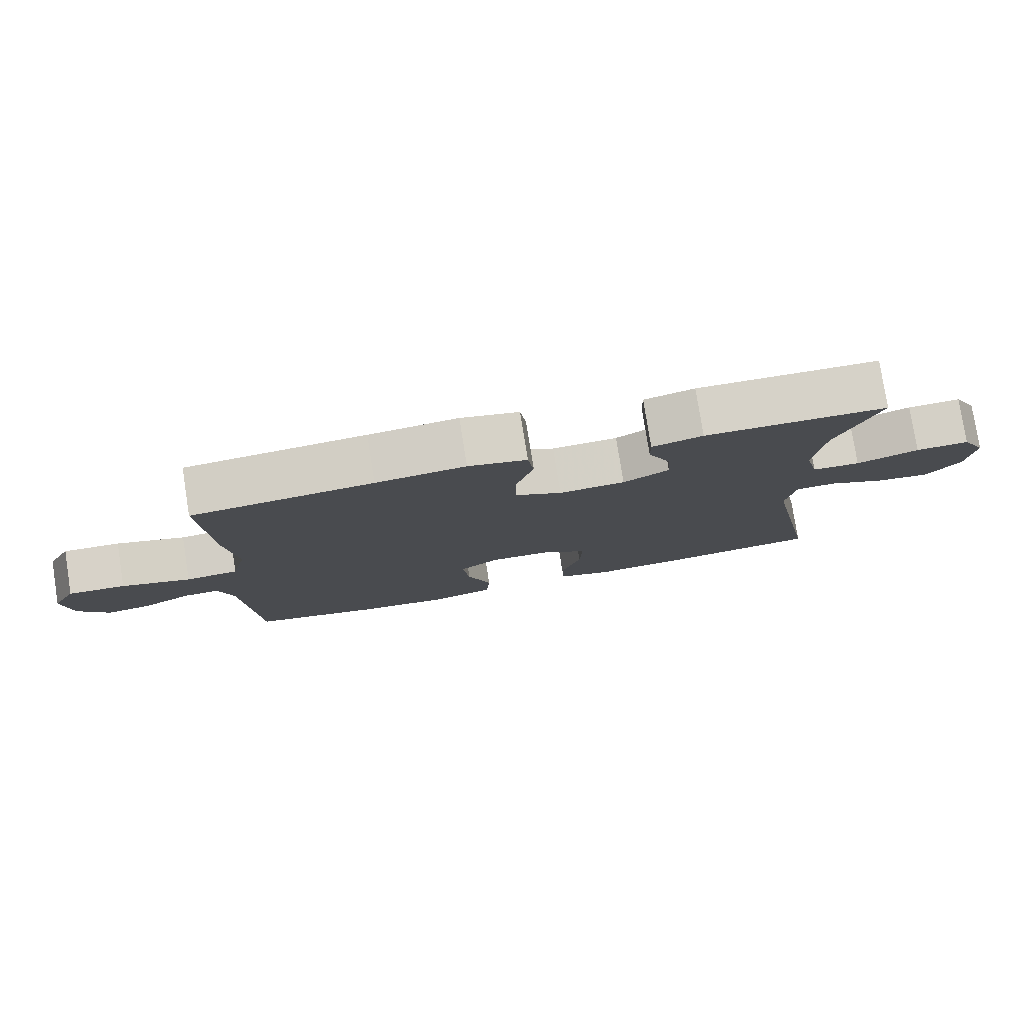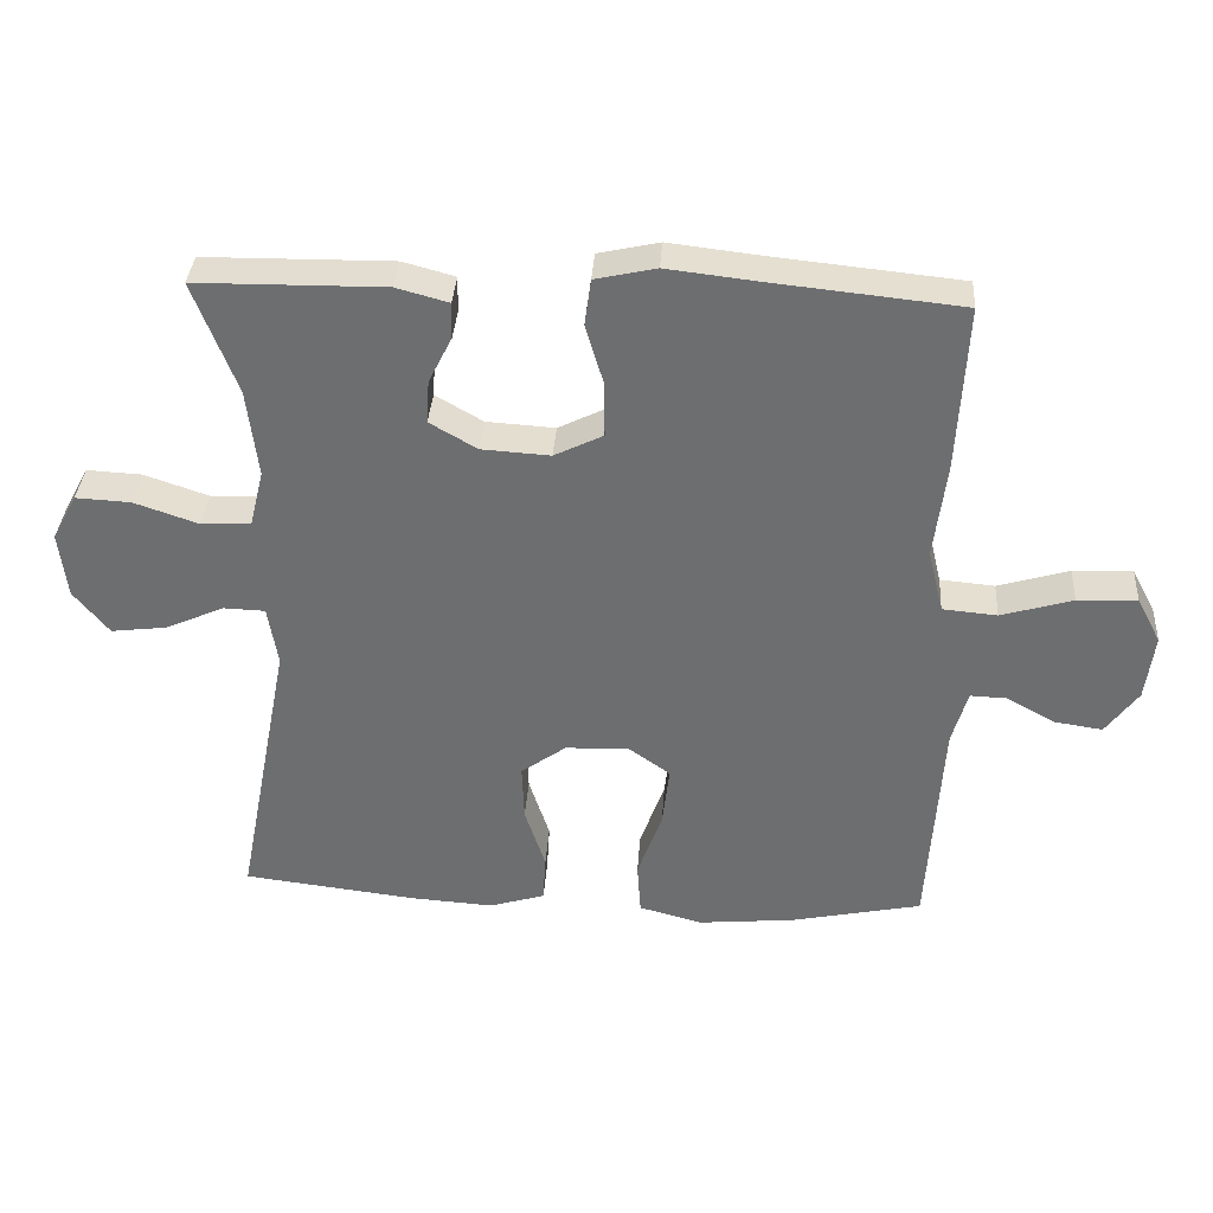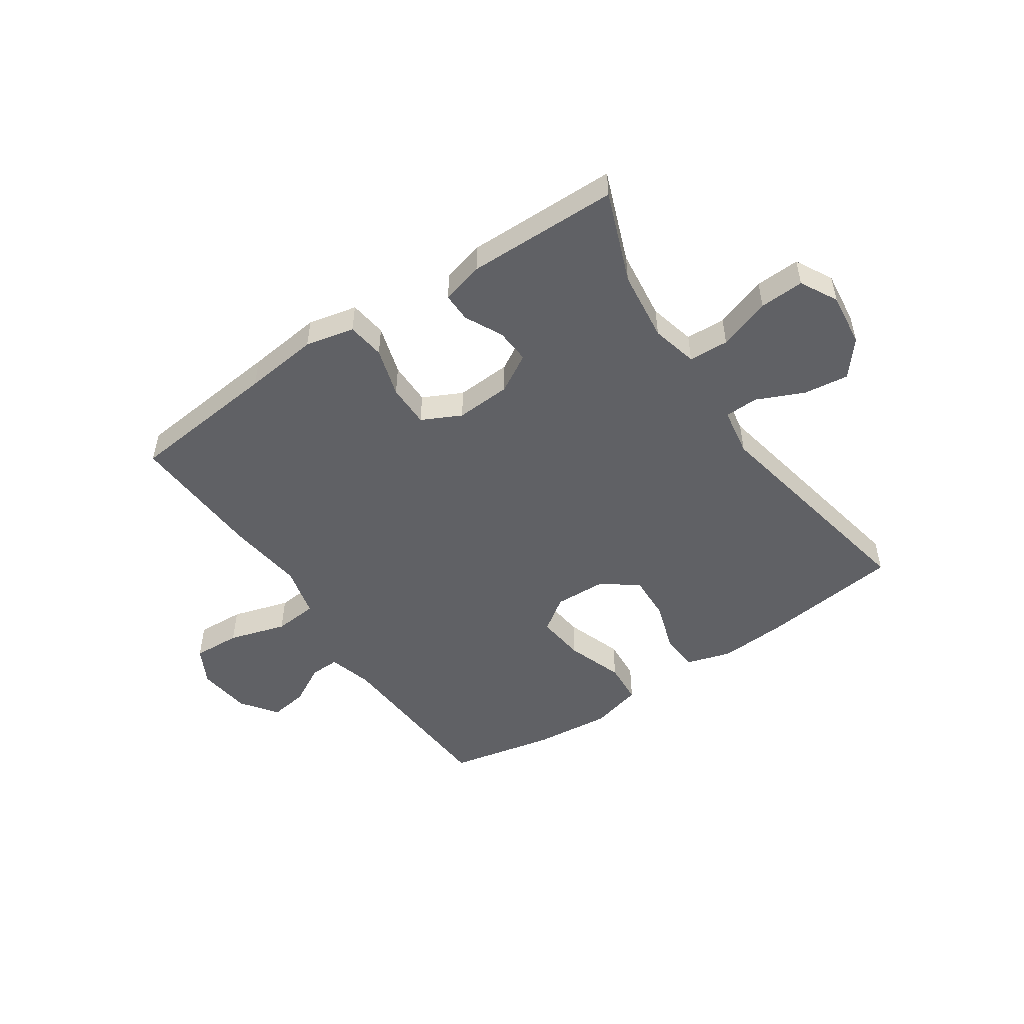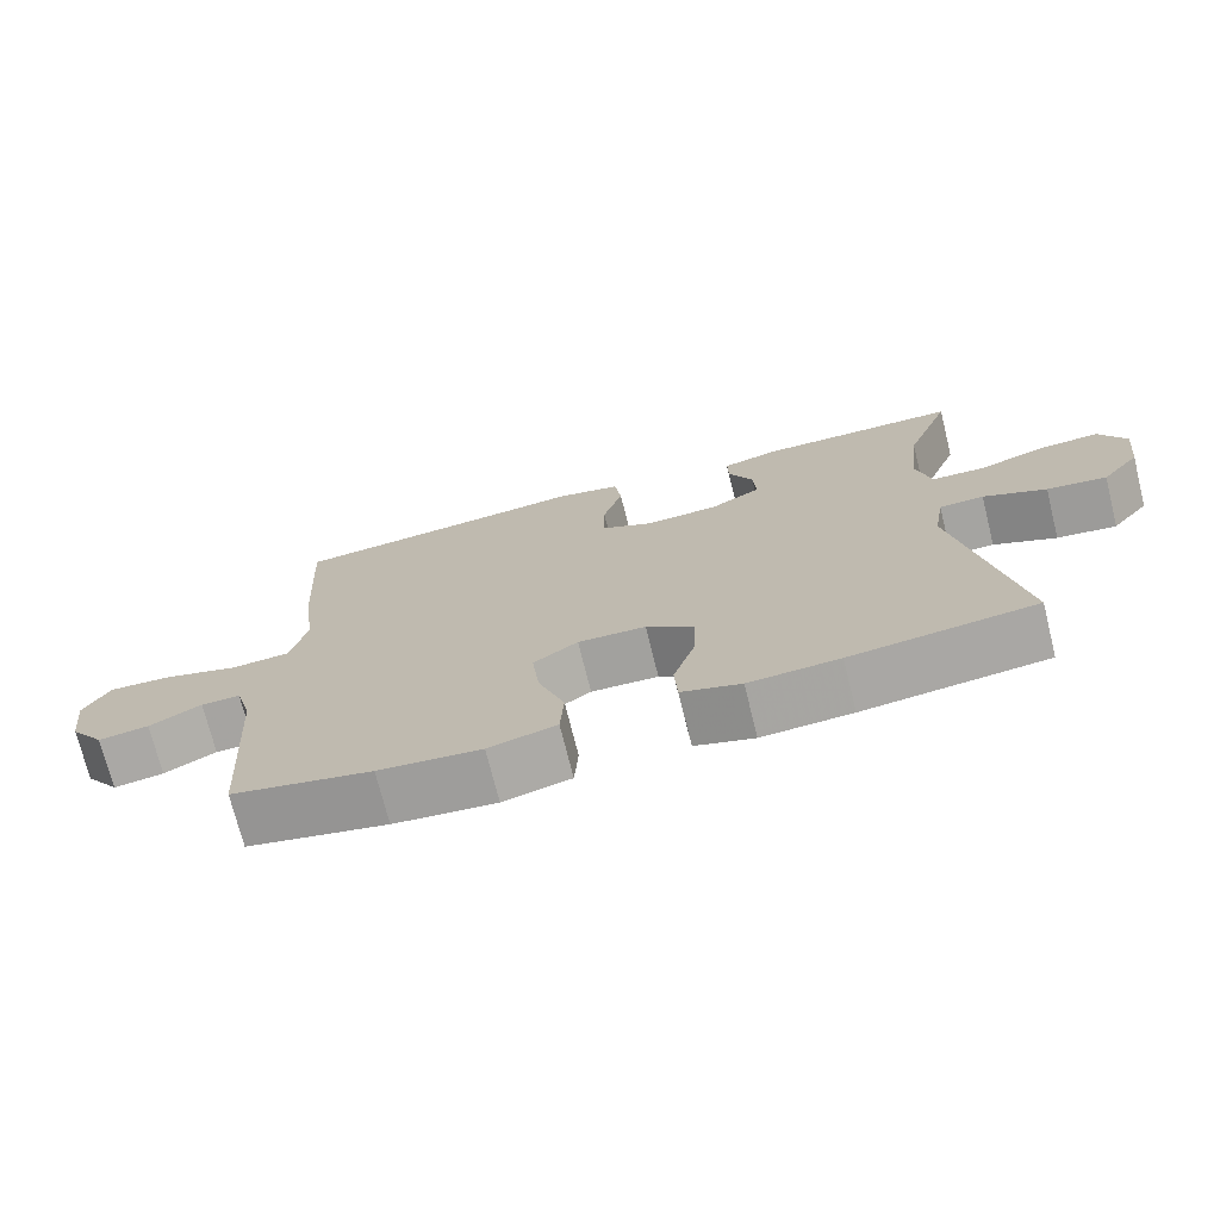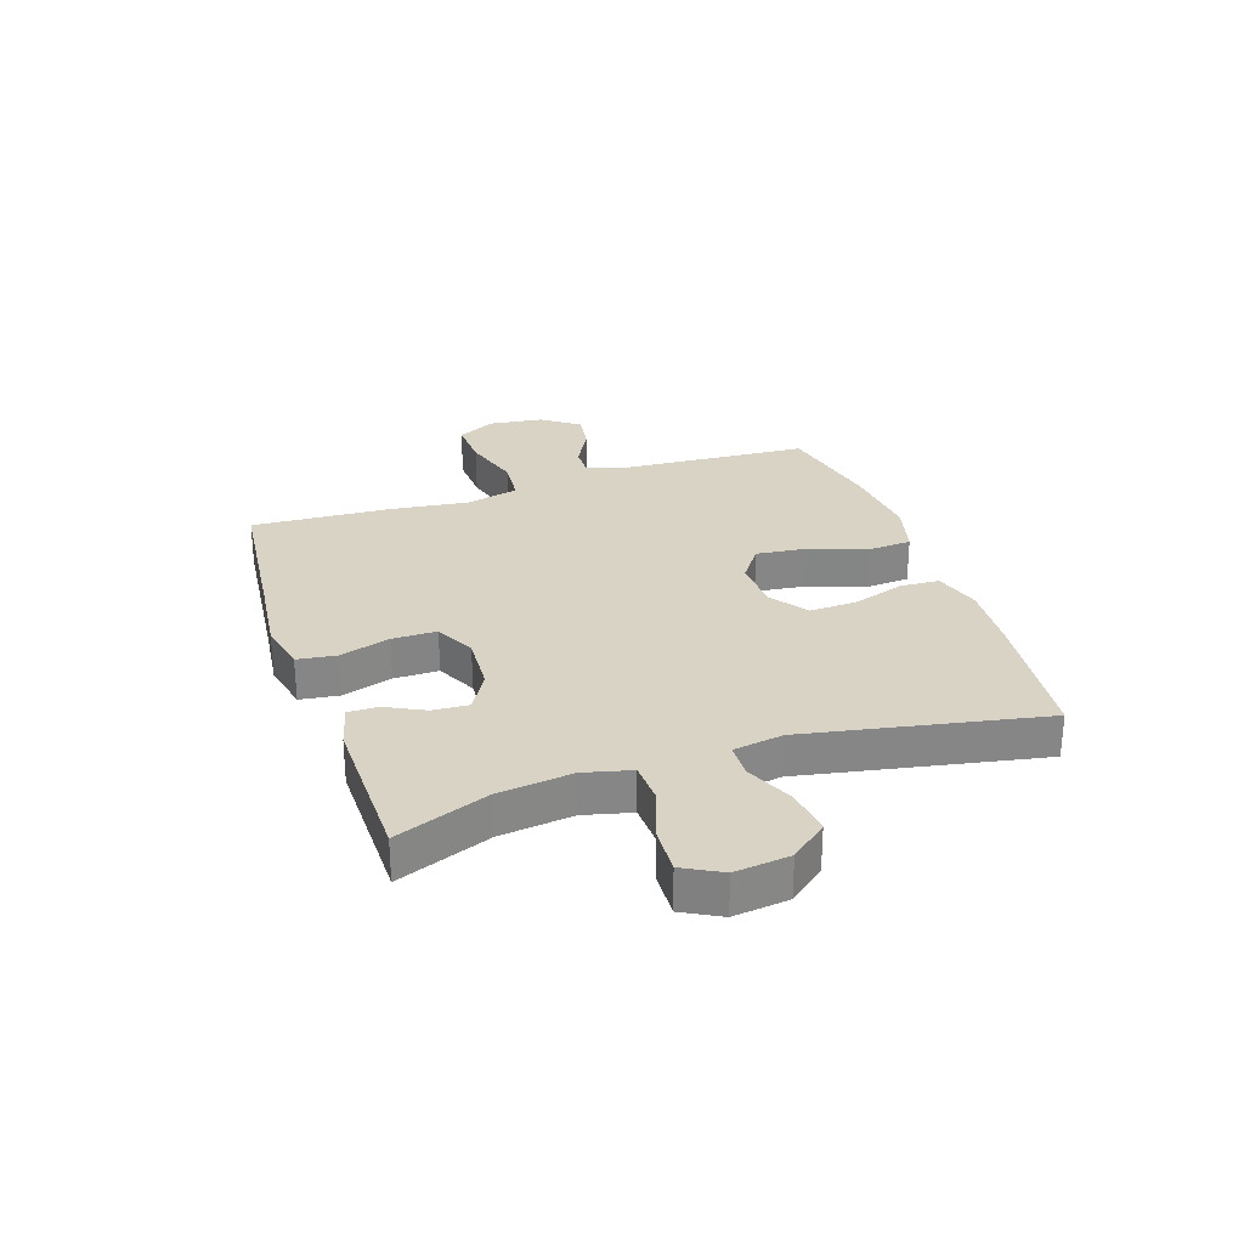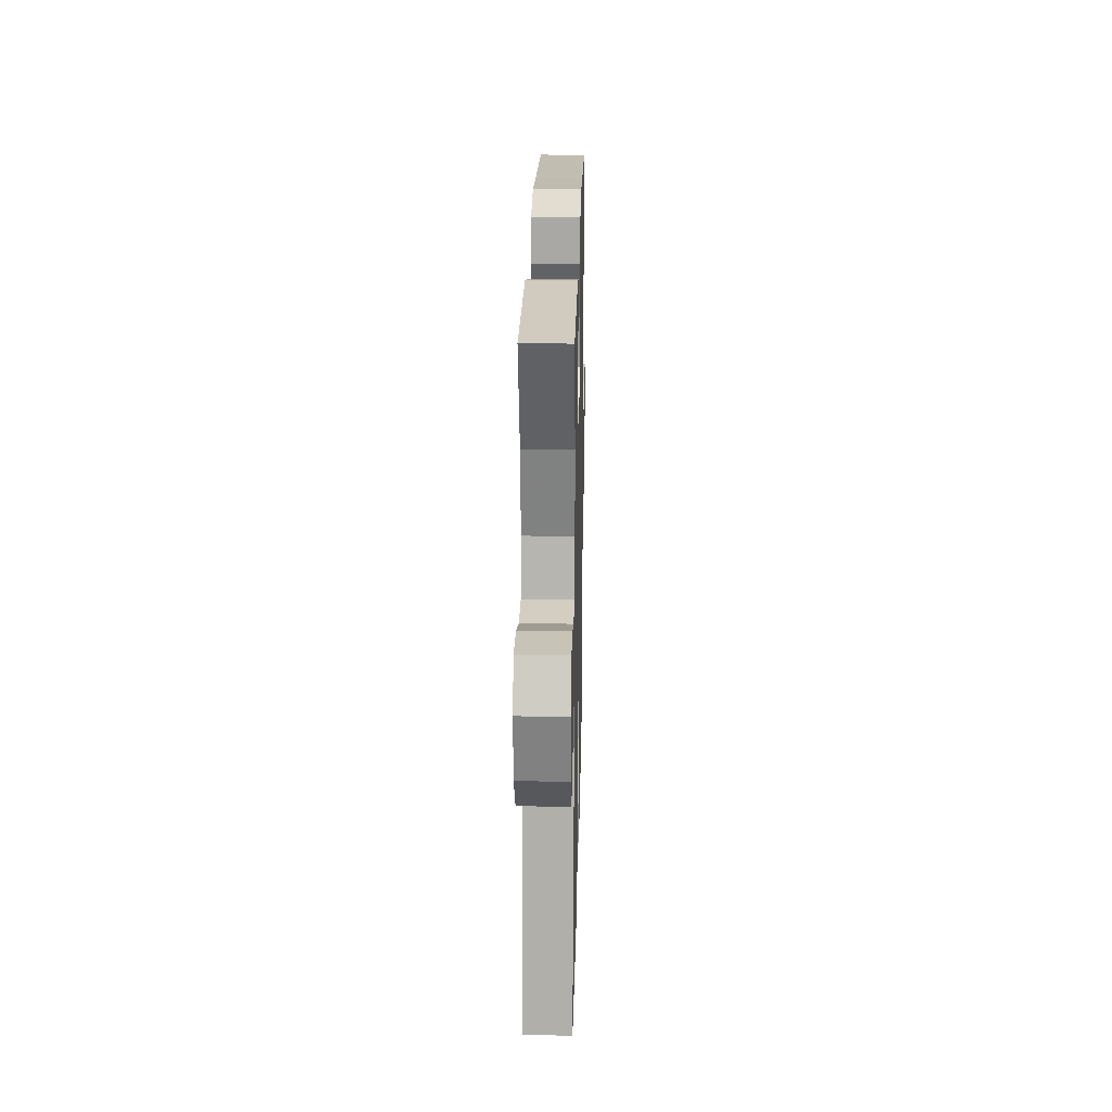
<metadata>
{"format":"obj","ext":"obj","renderer":"f3d","projection":"perspective","resolution":1024,"background":"white","views":[{"elev":78.6,"azim":-9.0,"up":"+Z"},{"elev":35.4,"azim":-176.2,"up":"+Z"},{"elev":-50.3,"azim":34.0,"up":"+Y"},{"elev":-72.7,"azim":14.0,"up":"+Z"},{"elev":28.3,"azim":71.4,"up":"+Y"},{"elev":22.7,"azim":91.3,"up":"+Z"}]}
</metadata>
<code>
v -0.5 0.07 -0.5
v -0.52 0.07 -0.185
v -0.542 0.07 -0.108
v -0.594 0.07 -0.11
v -0.663 0.07 -0.148
v -0.73 0.07 -0.158
v -0.776 0.07 -0.095
v -0.788 0.07 -0.001
v -0.754 0.07 0.064
v -0.67 0.07 0.06
v -0.569 0.07 0.03
v -0.492 0.07 0.037
v -0.47 0.07 0.127
v -0.487 0.07 0.262
v -0.5 0.07 0.5
v -0.235 0.07 0.527
v -0.104 0.07 0.542
v -0.018 0.07 0.523
v -0.009 0.07 0.457
v -0.035 0.07 0.37
v -0.035 0.07 0.294
v 0.034 0.07 0.26
v 0.131 0.07 0.266
v 0.198 0.07 0.305
v 0.194 0.07 0.366
v 0.161 0.07 0.432
v 0.16 0.07 0.483
v 0.234 0.07 0.503
v 0.5 0.07 0.5
v 0.439 0.07 0.34
v 0.424 0.07 0.215
v 0.444 0.07 0.134
v 0.514 0.07 0.131
v 0.605 0.07 0.162
v 0.683 0.07 0.166
v 0.718 0.07 0.101
v 0.707 0.07 0.007
v 0.657 0.07 -0.055
v 0.578 0.07 -0.045
v 0.495 0.07 -0.008
v 0.436 0.07 -0.01
v 0.422 0.07 -0.095
v 0.5 0.07 -0.5
v 0.256 0.07 -0.529
v 0.136 0.07 -0.537
v 0.057 0.07 -0.513
v 0.053 0.07 -0.446
v 0.082 0.07 -0.357
v 0.085 0.07 -0.276
v 0.021 0.07 -0.23
v -0.069 0.07 -0.227
v -0.128 0.07 -0.269
v -0.118 0.07 -0.355
v -0.083 0.07 -0.454
v -0.088 0.07 -0.528
v -0.178 0.07 -0.552
v -0.314 0.07 -0.539
v -0.5 0 -0.5
v -0.52 0 -0.185
v -0.542 0 -0.108
v -0.594 0 -0.11
v -0.663 0 -0.148
v -0.73 0 -0.158
v -0.776 0 -0.095
v -0.788 0 -0.001
v -0.754 0 0.064
v -0.67 0 0.06
v -0.569 0 0.03
v -0.492 0 0.037
v -0.47 0 0.127
v -0.487 0 0.262
v -0.5 0 0.5
v -0.235 0 0.527
v -0.104 0 0.542
v -0.018 0 0.523
v -0.009 0 0.457
v -0.035 0 0.37
v -0.035 0 0.294
v 0.034 0 0.26
v 0.131 0 0.266
v 0.198 0 0.305
v 0.194 0 0.366
v 0.161 0 0.432
v 0.16 0 0.483
v 0.234 0 0.503
v 0.5 0 0.5
v 0.439 0 0.34
v 0.424 0 0.215
v 0.444 0 0.134
v 0.514 0 0.131
v 0.605 0 0.162
v 0.683 0 0.166
v 0.718 0 0.101
v 0.707 0 0.007
v 0.657 0 -0.055
v 0.578 0 -0.045
v 0.495 0 -0.008
v 0.436 0 -0.01
v 0.422 0 -0.095
v 0.5 0 -0.5
v 0.256 0 -0.529
v 0.136 0 -0.537
v 0.057 0 -0.513
v 0.053 0 -0.446
v 0.082 0 -0.357
v 0.085 0 -0.276
v 0.021 0 -0.23
v -0.069 0 -0.227
v -0.128 0 -0.269
v -0.118 0 -0.355
v -0.083 0 -0.454
v -0.088 0 -0.528
v -0.178 0 -0.552
v -0.314 0 -0.539
f 57 1 2
f 56 57 2
f 55 56 2
f 54 55 2
f 53 54 2
f 52 53 2 3
f 51 52 3
f 50 51 3
f 46 47 48
f 45 46 48
f 44 45 48
f 43 44 48
f 42 43 48
f 41 42 48 49
f 38 39 40
f 37 38 40
f 36 37 40
f 35 36 40
f 34 35 40
f 33 34 40
f 32 33 40 41
f 41 49 50
f 32 41 50
f 31 32 50
f 28 29 30
f 27 28 30
f 26 27 30
f 25 26 30
f 24 25 30 31
f 18 19 20
f 17 18 20
f 16 17 20
f 16 20 21
f 15 16 21
f 14 15 21
f 13 14 21
f 12 13 21 22
f 9 10 11
f 8 9 11
f 7 8 11
f 6 7 11
f 5 6 11
f 4 5 11
f 3 4 11 12
f 12 22 23
f 3 12 23
f 50 3 23
f 23 24 31 50
f 59 58 114
f 59 114 113
f 59 113 112
f 59 112 111
f 59 111 110
f 60 59 110 109
f 60 109 108
f 60 108 107
f 105 104 103
f 105 103 102
f 105 102 101
f 105 101 100
f 105 100 99
f 106 105 99 98
f 97 96 95
f 97 95 94
f 97 94 93
f 97 93 92
f 97 92 91
f 97 91 90
f 98 97 90 89
f 107 106 98
f 107 98 89
f 107 89 88
f 87 86 85
f 87 85 84
f 87 84 83
f 87 83 82
f 88 87 82 81
f 77 76 75
f 77 75 74
f 77 74 73
f 78 77 73
f 78 73 72
f 78 72 71
f 78 71 70
f 79 78 70 69
f 68 67 66
f 68 66 65
f 68 65 64
f 68 64 63
f 68 63 62
f 68 62 61
f 69 68 61 60
f 80 79 69
f 80 69 60
f 80 60 107
f 107 88 81 80
f 1 58 59 2
f 2 59 60 3
f 3 60 61 4
f 4 61 62 5
f 5 62 63 6
f 6 63 64 7
f 7 64 65 8
f 8 65 66 9
f 9 66 67 10
f 10 67 68 11
f 11 68 69 12
f 12 69 70 13
f 13 70 71 14
f 14 71 72 15
f 15 72 73 16
f 16 73 74 17
f 17 74 75 18
f 18 75 76 19
f 19 76 77 20
f 20 77 78 21
f 21 78 79 22
f 22 79 80 23
f 23 80 81 24
f 24 81 82 25
f 25 82 83 26
f 26 83 84 27
f 27 84 85 28
f 28 85 86 29
f 29 86 87 30
f 30 87 88 31
f 31 88 89 32
f 32 89 90 33
f 33 90 91 34
f 34 91 92 35
f 35 92 93 36
f 36 93 94 37
f 37 94 95 38
f 38 95 96 39
f 39 96 97 40
f 40 97 98 41
f 41 98 99 42
f 42 99 100 43
f 43 100 101 44
f 44 101 102 45
f 45 102 103 46
f 46 103 104 47
f 47 104 105 48
f 48 105 106 49
f 49 106 107 50
f 50 107 108 51
f 51 108 109 52
f 52 109 110 53
f 53 110 111 54
f 54 111 112 55
f 55 112 113 56
f 56 113 114 57
f 57 114 58 1

</code>
